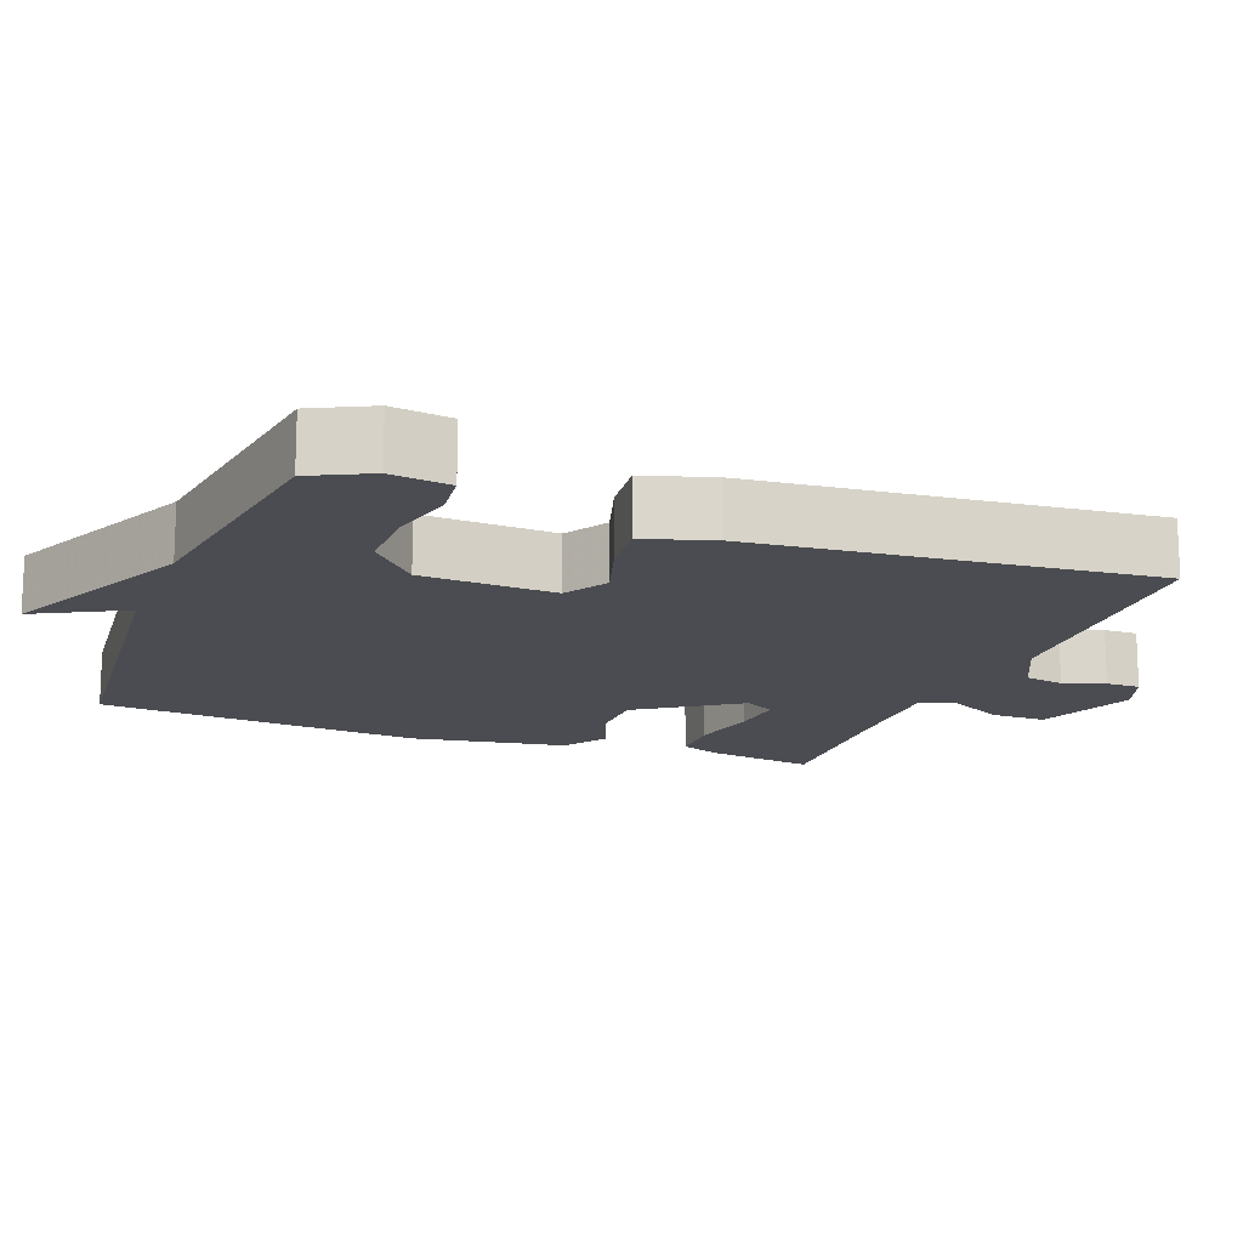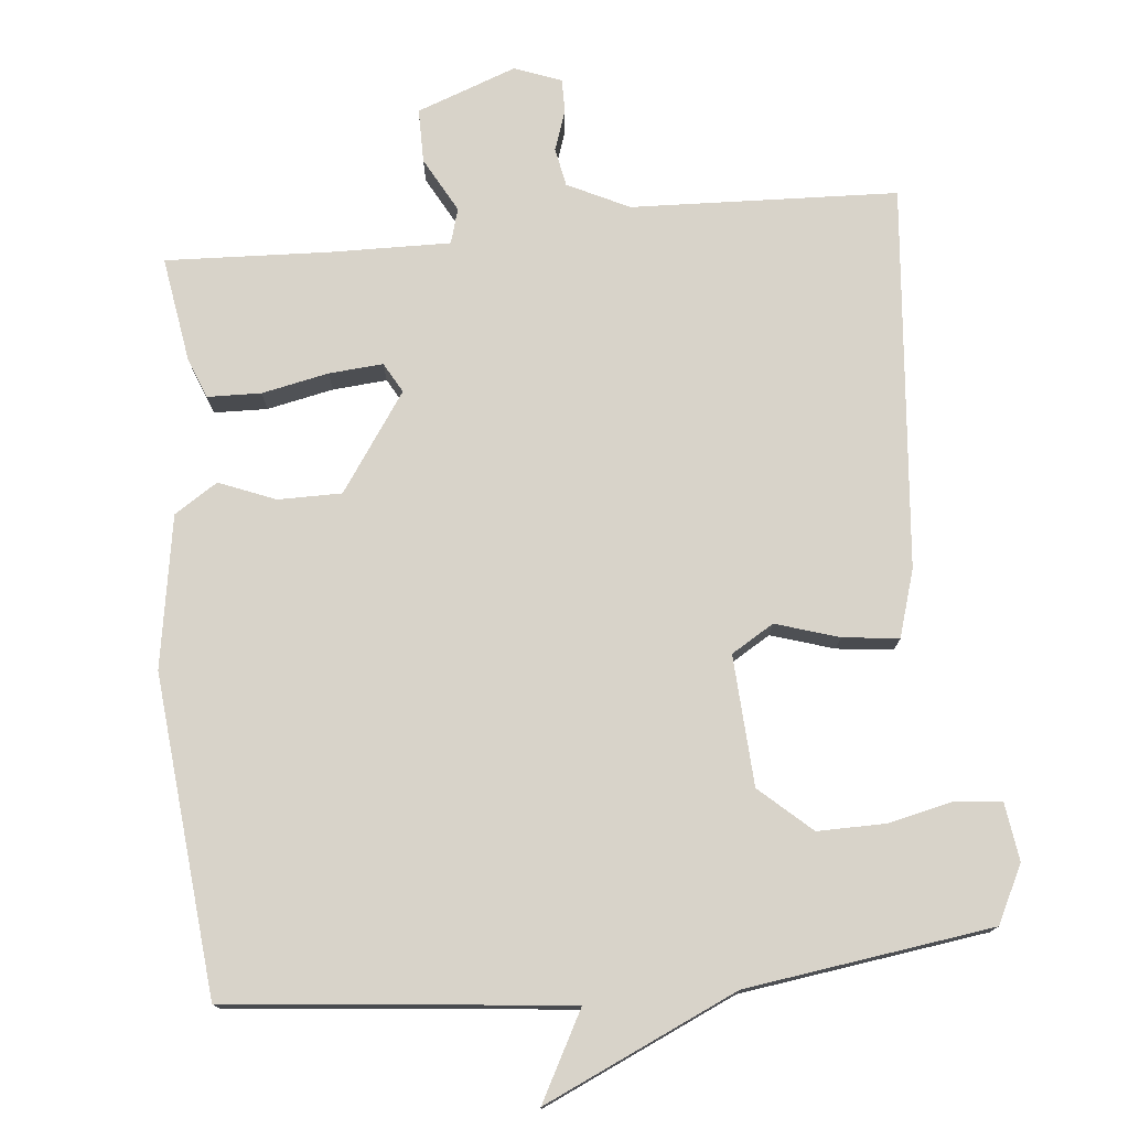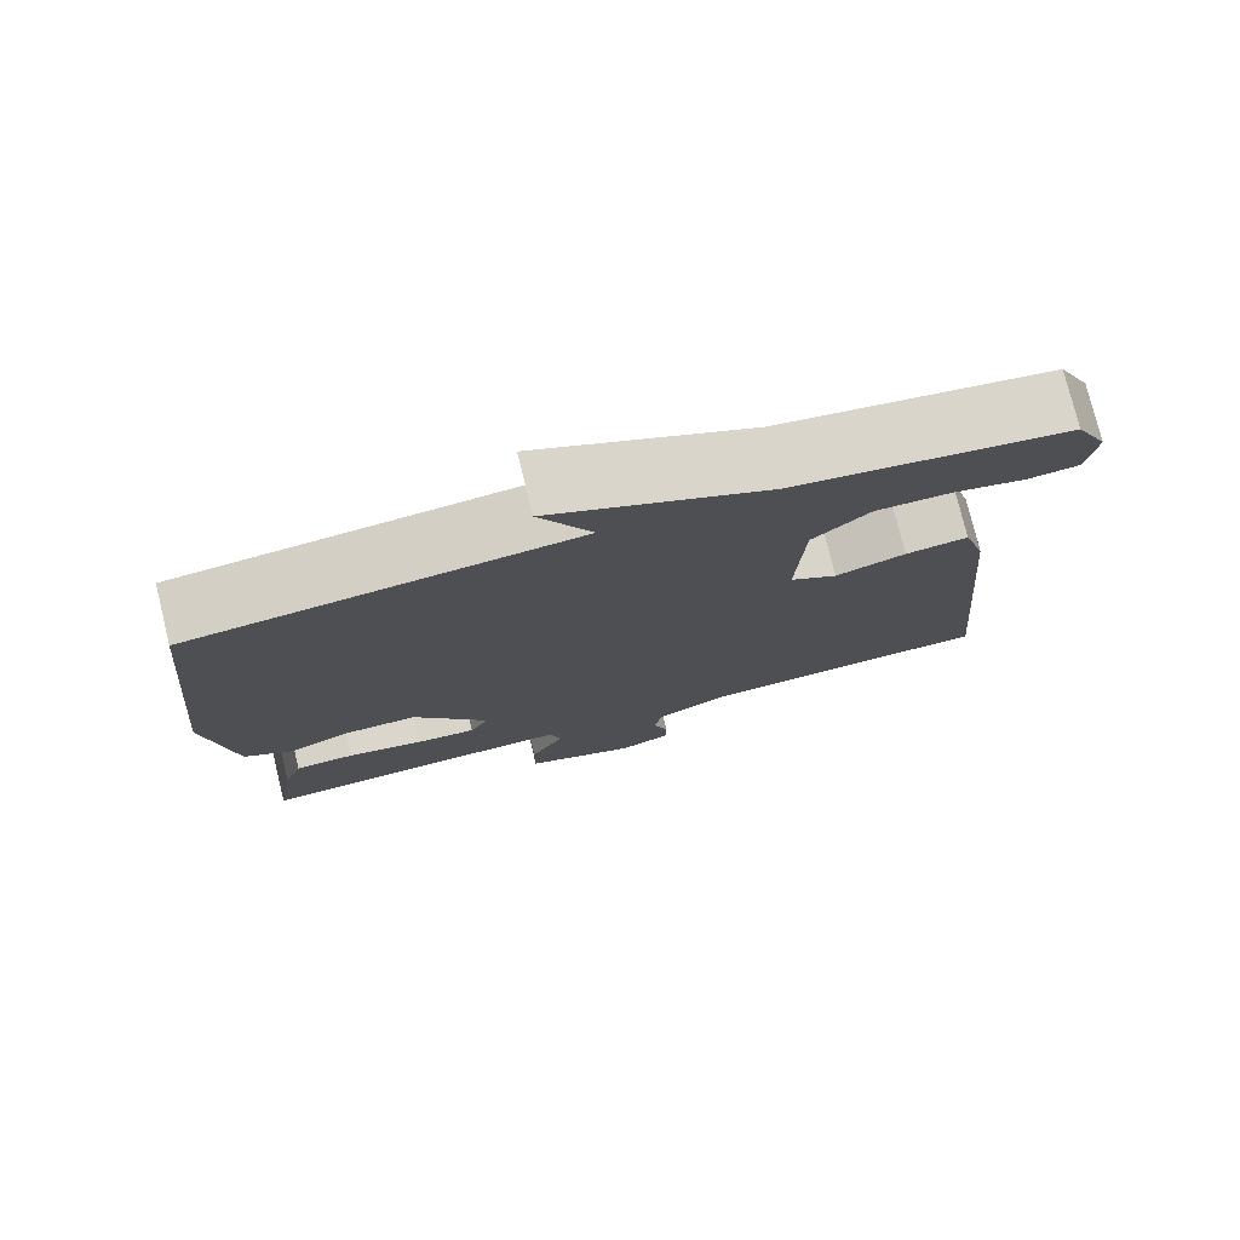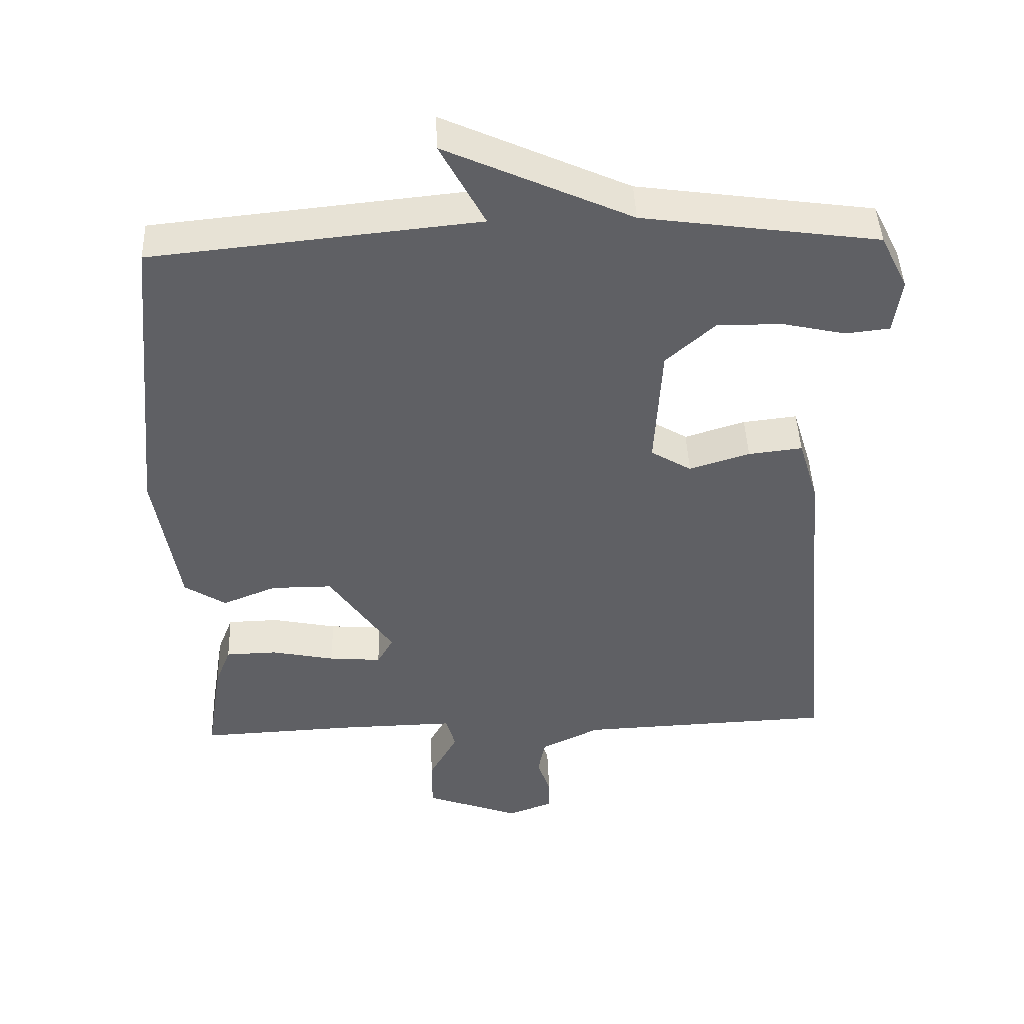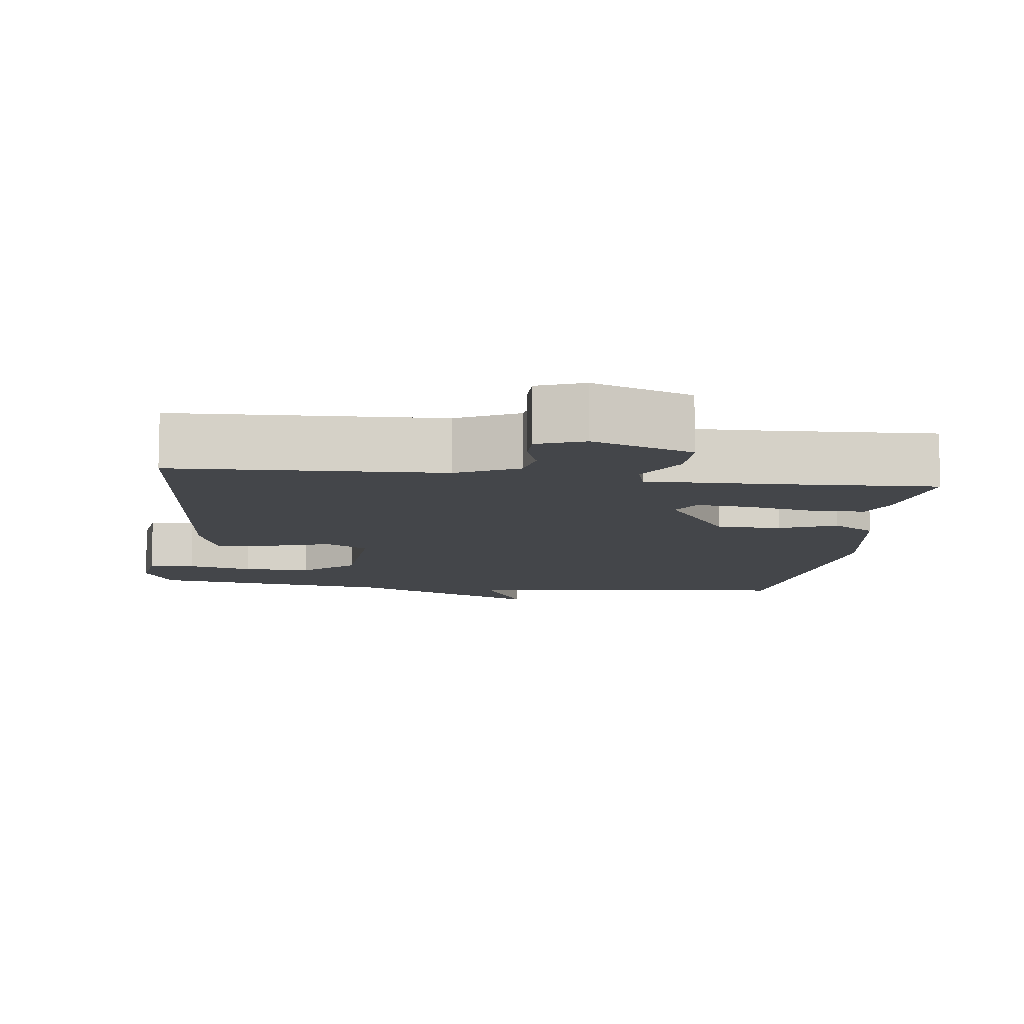
<metadata>
{"format":"obj","ext":"obj","renderer":"f3d","projection":"perspective","resolution":1024,"background":"white","views":[{"elev":-15.5,"azim":69.1,"up":"+Y"},{"elev":75.9,"azim":-5.6,"up":"+Y"},{"elev":76.8,"azim":-13.8,"up":"+Z"},{"elev":44.7,"azim":-2.2,"up":"+Z"},{"elev":-9.7,"azim":172.7,"up":"+Y"}]}
</metadata>
<code>
v 0.5 0.07 0.5
v 0.539 0.07 0.422
v 0.528 0.07 0.343
v 0.465 0.07 0.336
v 0.376 0.07 0.356
v 0.283 0.07 0.357
v 0.213 0.07 0.294
v 0.203 0.07 0.116
v 0.261 0.07 0.081
v 0.347 0.07 0.108
v 0.424 0.07 0.117
v 0.452 0.07 0.025
v 0.5 0.07 -0.5
v 0.136 0.07 -0.515
v 0.052 0.07 -0.556
v 0.042 0.07 -0.609
v 0.061 0.07 -0.664
v 0.061 0.07 -0.71
v -0.003 0.07 -0.734
v -0.139 0.07 -0.684
v -0.139 0.07 -0.61
v -0.098 0.07 -0.535
v -0.112 0.07 -0.487
v -0.276 0.07 -0.49
v -0.5 0.07 -0.5
v -0.477 0.07 -0.357
v -0.455 0.07 -0.301
v -0.382 0.07 -0.299
v -0.291 0.07 -0.318
v -0.217 0.07 -0.324
v -0.194 0.07 -0.283
v -0.285 0.07 -0.15
v -0.372 0.07 -0.15
v -0.449 0.07 -0.181
v -0.508 0.07 -0.143
v -0.542 0.07 0.065
v -0.5 0.07 0.5
v -0.036 0.07 0.547
v -0.1 0.07 0.667
v 0.164 0.07 0.547
v 0.5 0 0.5
v 0.539 0 0.422
v 0.528 0 0.343
v 0.465 0 0.336
v 0.376 0 0.356
v 0.283 0 0.357
v 0.213 0 0.294
v 0.203 0 0.116
v 0.261 0 0.081
v 0.347 0 0.108
v 0.424 0 0.117
v 0.452 0 0.025
v 0.5 0 -0.5
v 0.136 0 -0.515
v 0.052 0 -0.556
v 0.042 0 -0.609
v 0.061 0 -0.664
v 0.061 0 -0.71
v -0.003 0 -0.734
v -0.139 0 -0.684
v -0.139 0 -0.61
v -0.098 0 -0.535
v -0.112 0 -0.487
v -0.276 0 -0.49
v -0.5 0 -0.5
v -0.477 0 -0.357
v -0.455 0 -0.301
v -0.382 0 -0.299
v -0.291 0 -0.318
v -0.217 0 -0.324
v -0.194 0 -0.283
v -0.285 0 -0.15
v -0.372 0 -0.15
v -0.449 0 -0.181
v -0.508 0 -0.143
v -0.542 0 0.065
v -0.5 0 0.5
v -0.036 0 0.547
v -0.1 0 0.667
v 0.164 0 0.547
f 38 39 40
f 37 38 40
f 36 37 40
f 35 36 40
f 34 35 40
f 33 34 40
f 32 33 40
f 31 32 40
f 27 28 29
f 26 27 29
f 25 26 29
f 24 25 29
f 23 24 29 30
f 20 21 22
f 19 20 22
f 18 19 22
f 17 18 22
f 16 17 22
f 15 16 22 23
f 23 30 31
f 15 23 31
f 14 15 31
f 13 14 31
f 12 13 31
f 11 12 31
f 10 11 31
f 9 10 31
f 3 4 5
f 2 3 5
f 1 2 5
f 40 1 5
f 40 5 6
f 8 9 31
f 7 8 31 40
f 6 7 40
f 80 79 78
f 80 78 77
f 80 77 76
f 80 76 75
f 80 75 74
f 80 74 73
f 80 73 72
f 80 72 71
f 69 68 67
f 69 67 66
f 69 66 65
f 69 65 64
f 70 69 64 63
f 62 61 60
f 62 60 59
f 62 59 58
f 62 58 57
f 62 57 56
f 63 62 56 55
f 71 70 63
f 71 63 55
f 71 55 54
f 71 54 53
f 71 53 52
f 71 52 51
f 71 51 50
f 71 50 49
f 45 44 43
f 45 43 42
f 45 42 41
f 45 41 80
f 46 45 80
f 71 49 48
f 80 71 48 47
f 80 47 46
f 1 41 42 2
f 2 42 43 3
f 3 43 44 4
f 4 44 45 5
f 5 45 46 6
f 6 46 47 7
f 7 47 48 8
f 8 48 49 9
f 9 49 50 10
f 10 50 51 11
f 11 51 52 12
f 12 52 53 13
f 13 53 54 14
f 14 54 55 15
f 15 55 56 16
f 16 56 57 17
f 17 57 58 18
f 18 58 59 19
f 19 59 60 20
f 20 60 61 21
f 21 61 62 22
f 22 62 63 23
f 23 63 64 24
f 24 64 65 25
f 25 65 66 26
f 26 66 67 27
f 27 67 68 28
f 28 68 69 29
f 29 69 70 30
f 30 70 71 31
f 31 71 72 32
f 32 72 73 33
f 33 73 74 34
f 34 74 75 35
f 35 75 76 36
f 36 76 77 37
f 37 77 78 38
f 38 78 79 39
f 39 79 80 40
f 40 80 41 1

</code>
